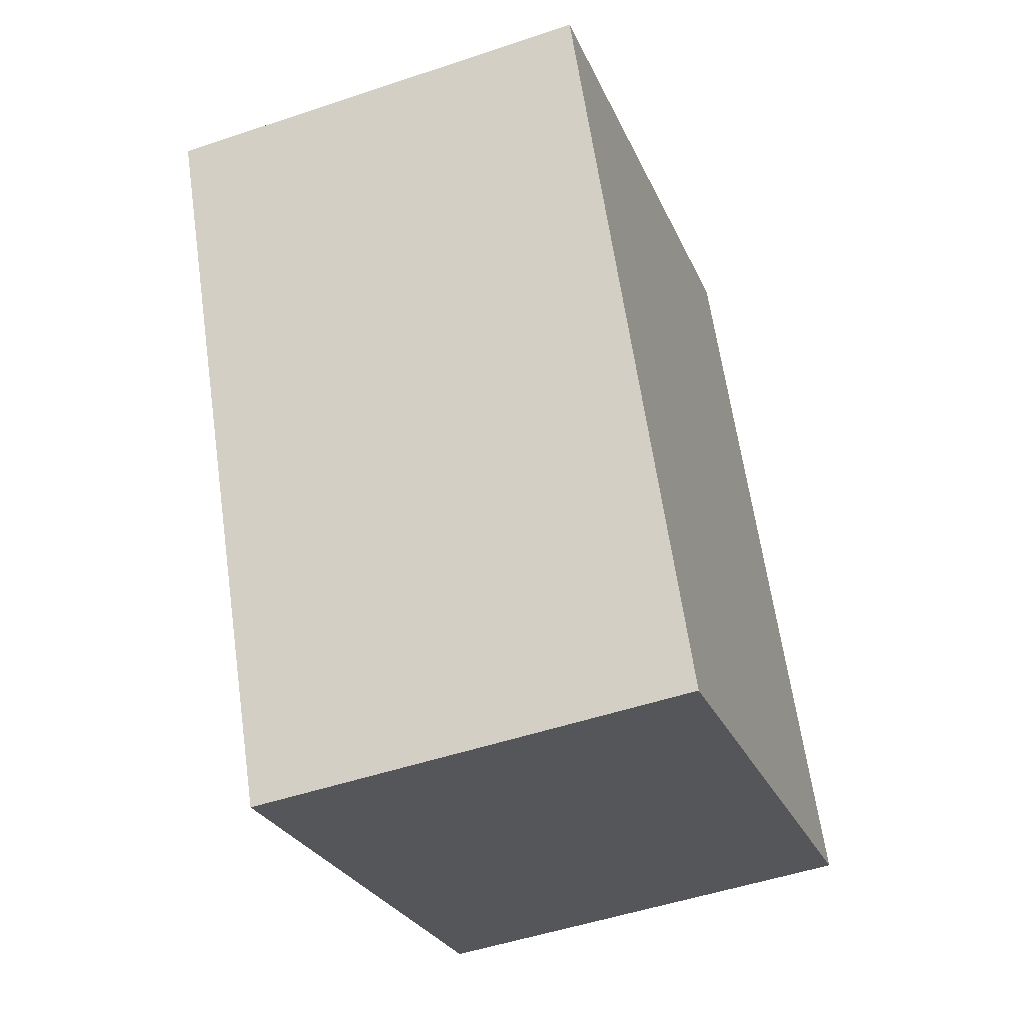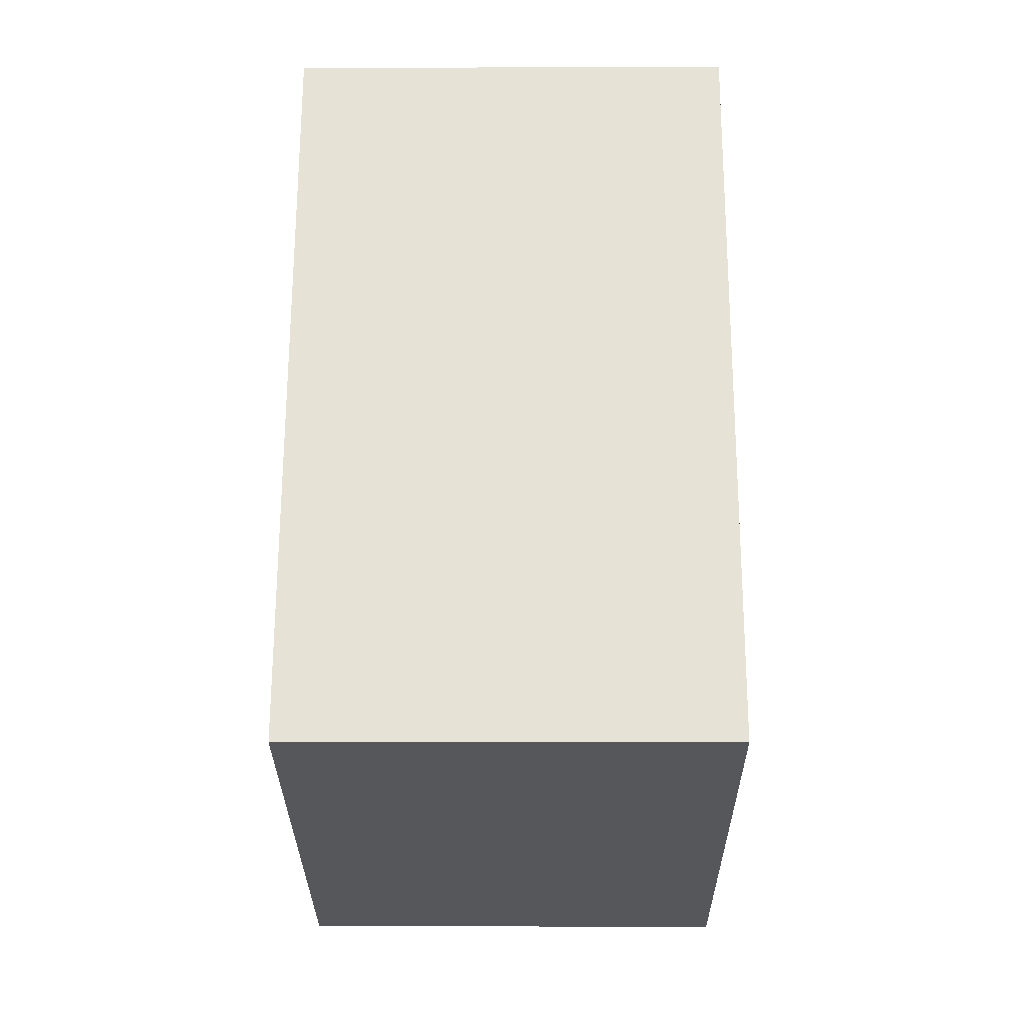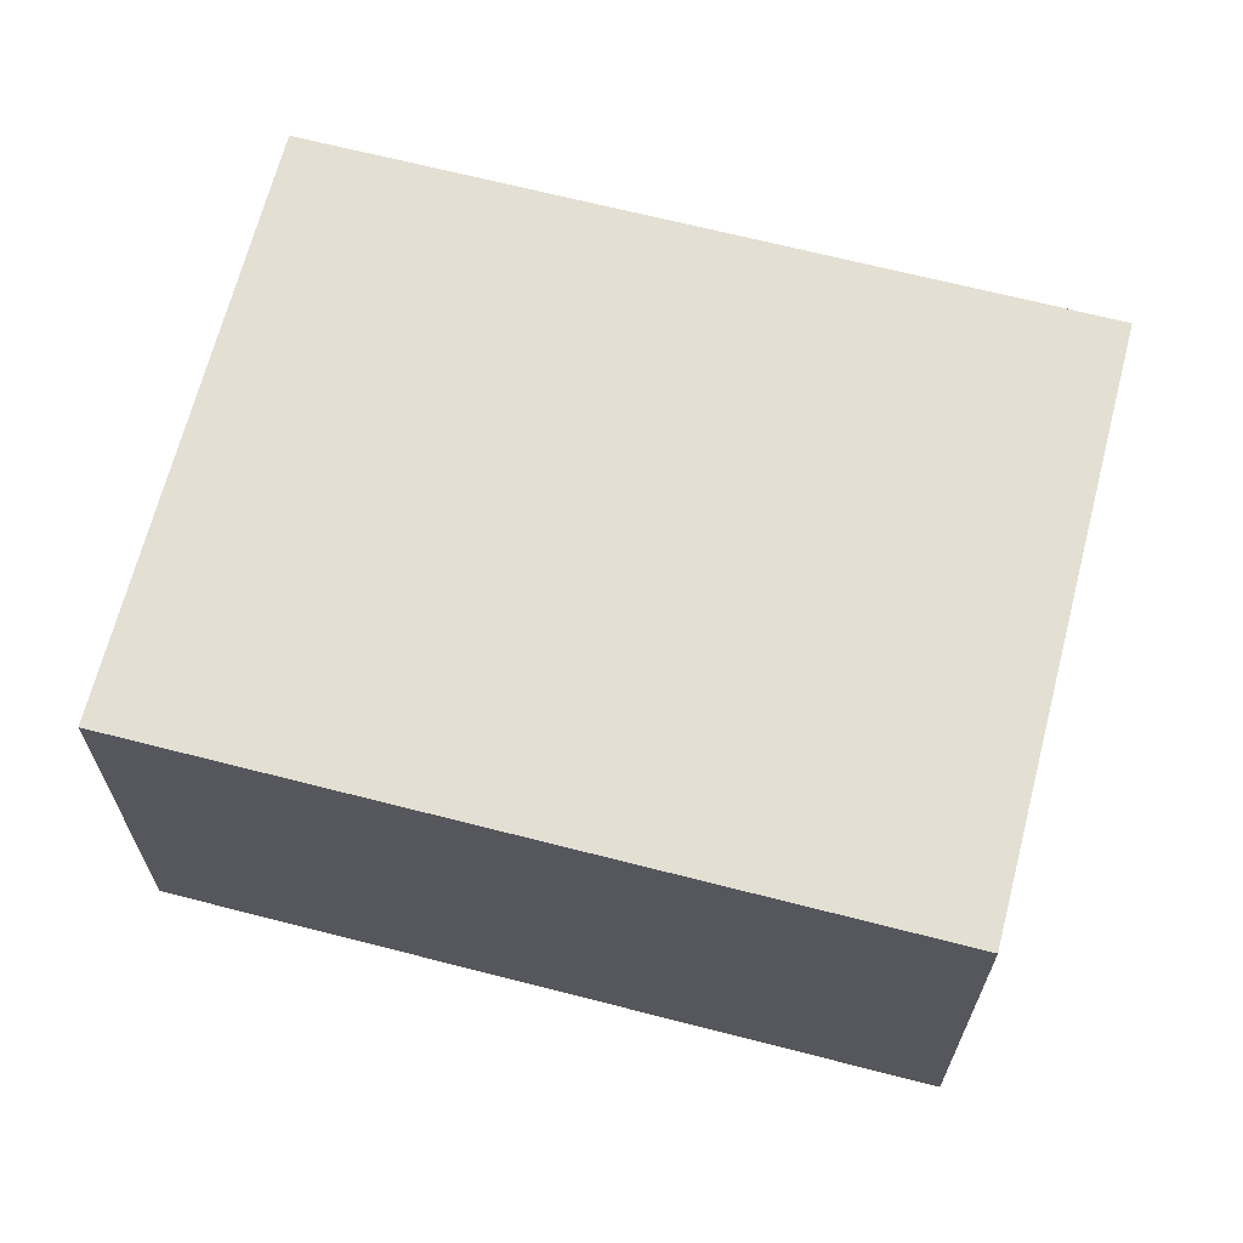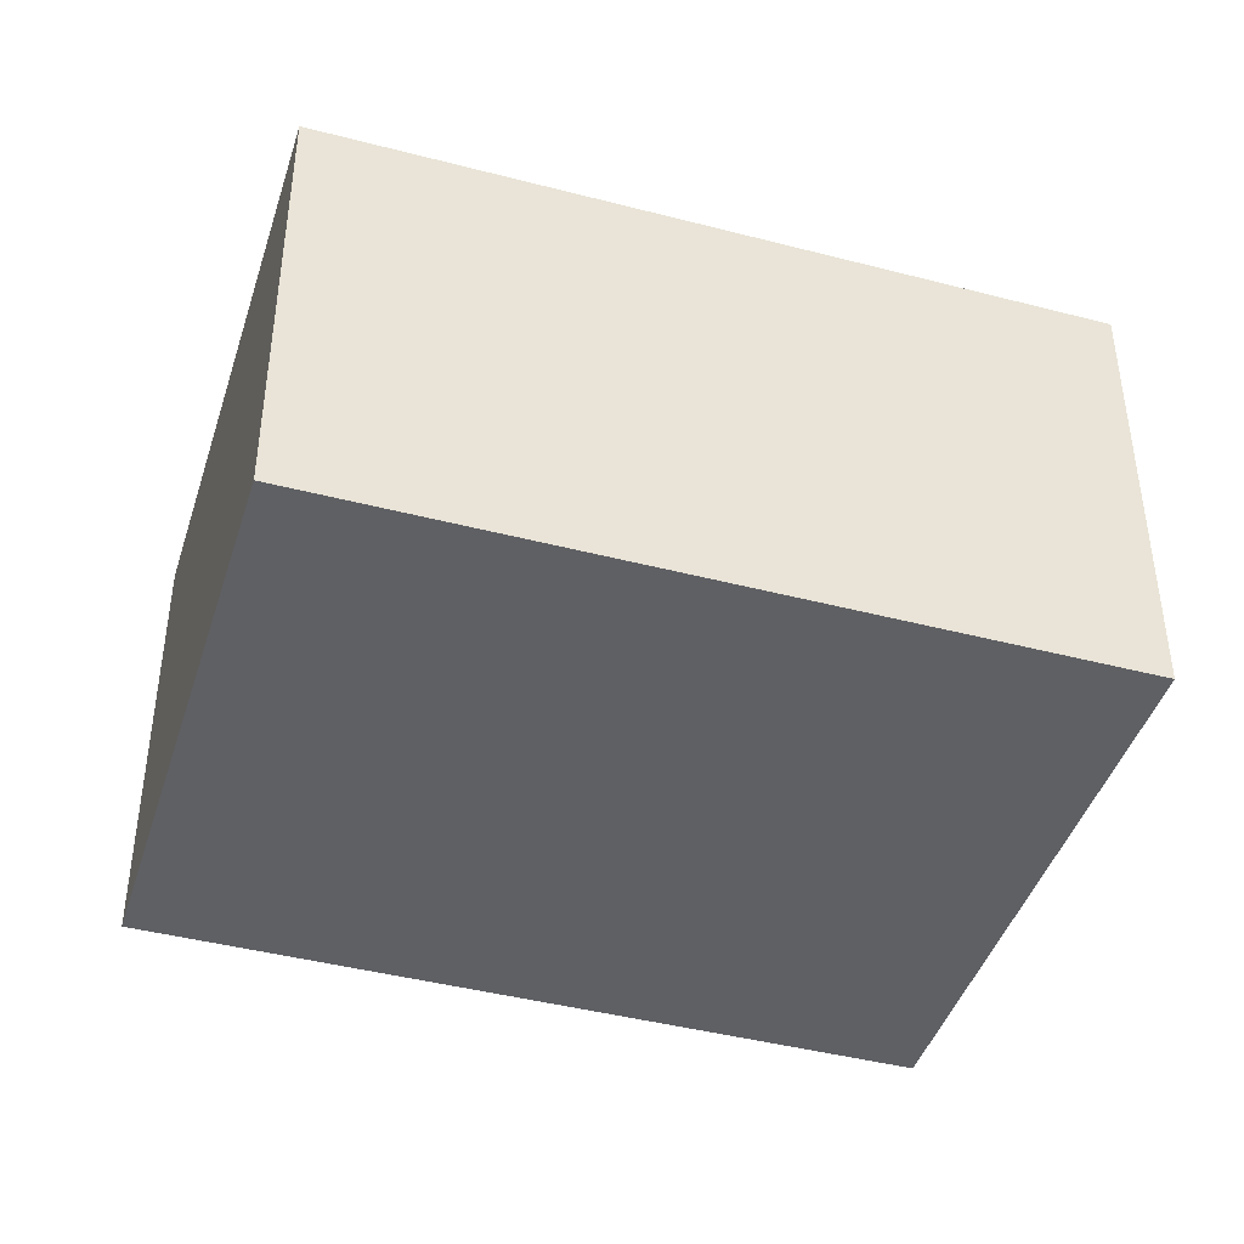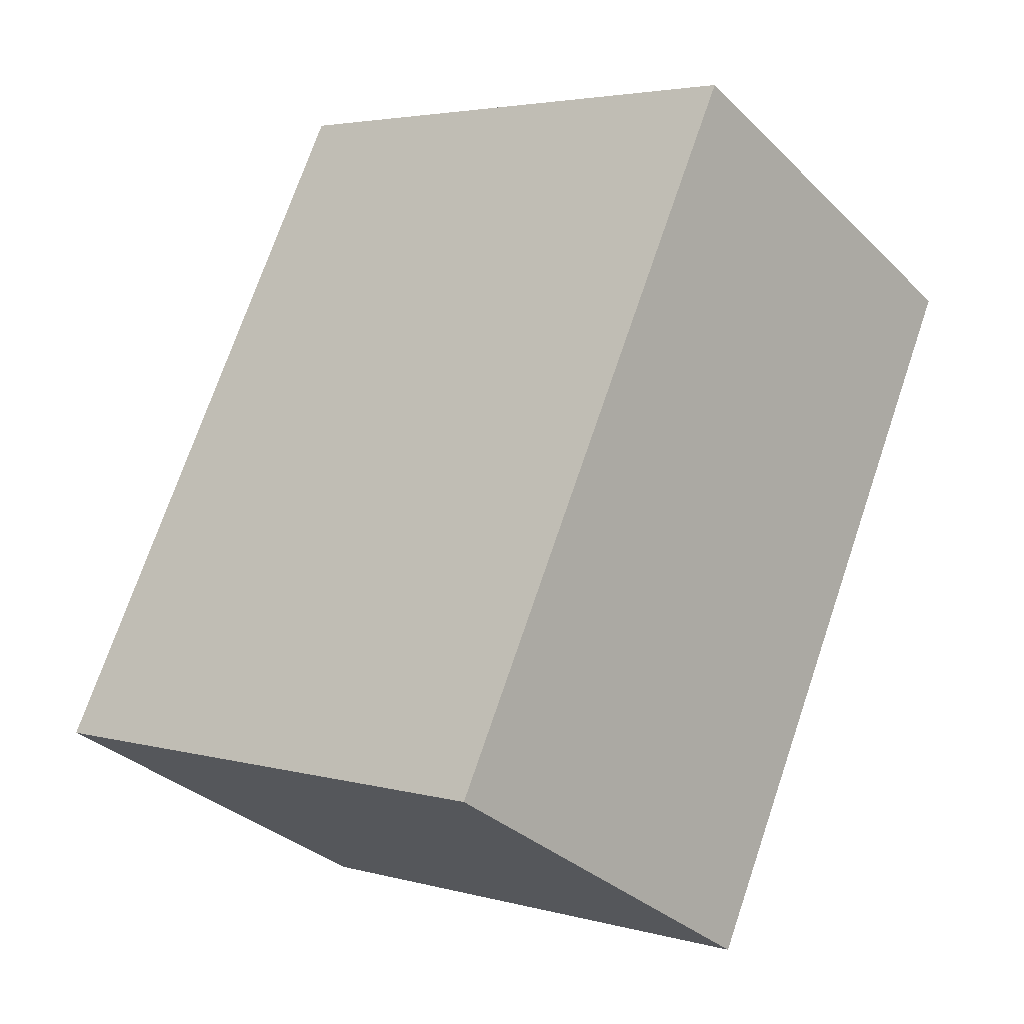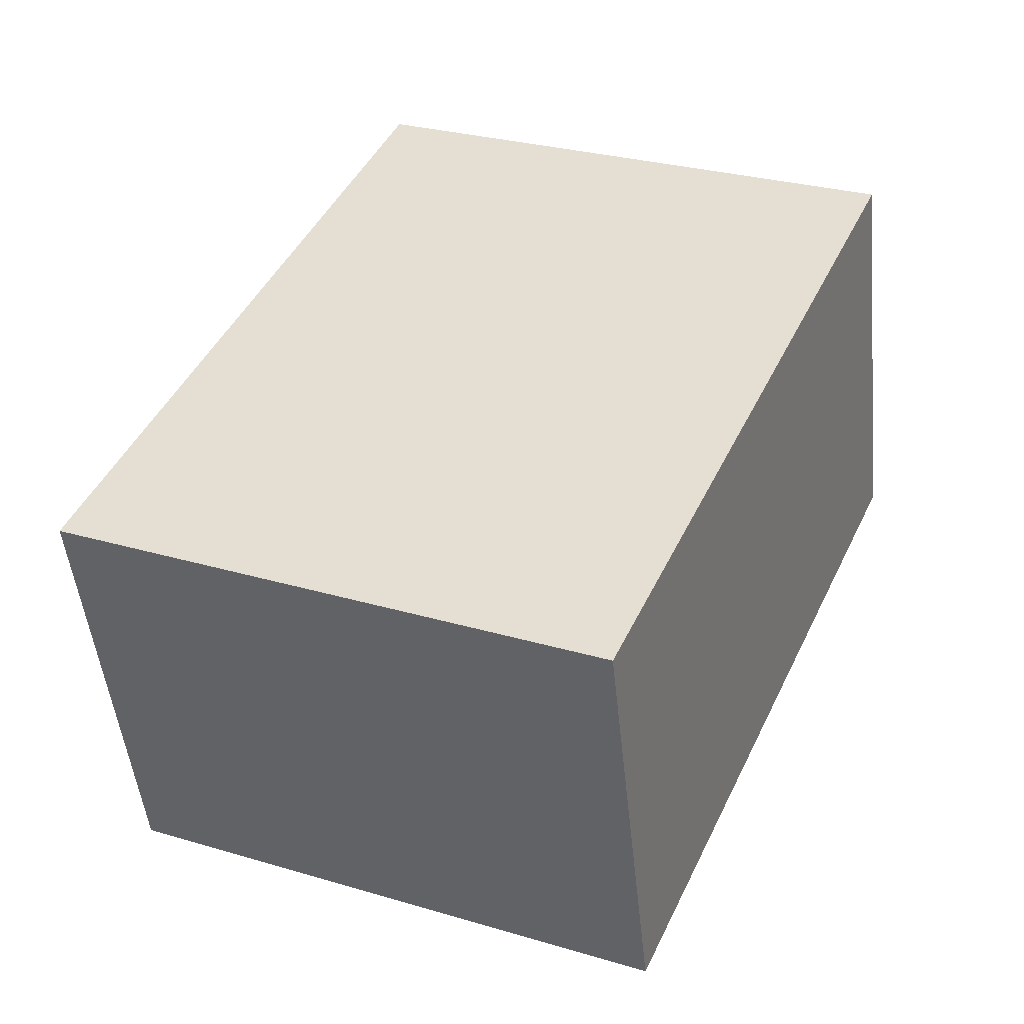
<metadata>
{"format":"obj","ext":"obj","renderer":"f3d","projection":"perspective","resolution":1024,"background":"white","views":[{"elev":-50.1,"azim":-69.7,"up":"+Z"},{"elev":-2.7,"azim":90.4,"up":"+Z"},{"elev":67.0,"azim":80.6,"up":"+Y"},{"elev":-43.2,"azim":-131.0,"up":"+Y"},{"elev":-32.6,"azim":-142.8,"up":"+Z"},{"elev":-49.1,"azim":-174.1,"up":"+Z"}]}
</metadata>
<code>
v  0 2.113 1.294e-16
v  4.043 2.113 -2.217
v  1.482 2.113 -3.35
v  2.56 2.113 1.133
v  4.043 1.358e-16 -2.217
v  1.482 2.051e-16 -3.35
v  0 0 0
v  2.56 -6.938e-17 1.133
g defaultobject
f 1 2 3
f 2 1 4
f 5 3 2
f 3 5 6
f 6 1 3
f 1 6 7
f 7 4 1
f 4 7 8
f 8 2 4
f 2 8 5
f 8 6 5
f 6 8 7

</code>
